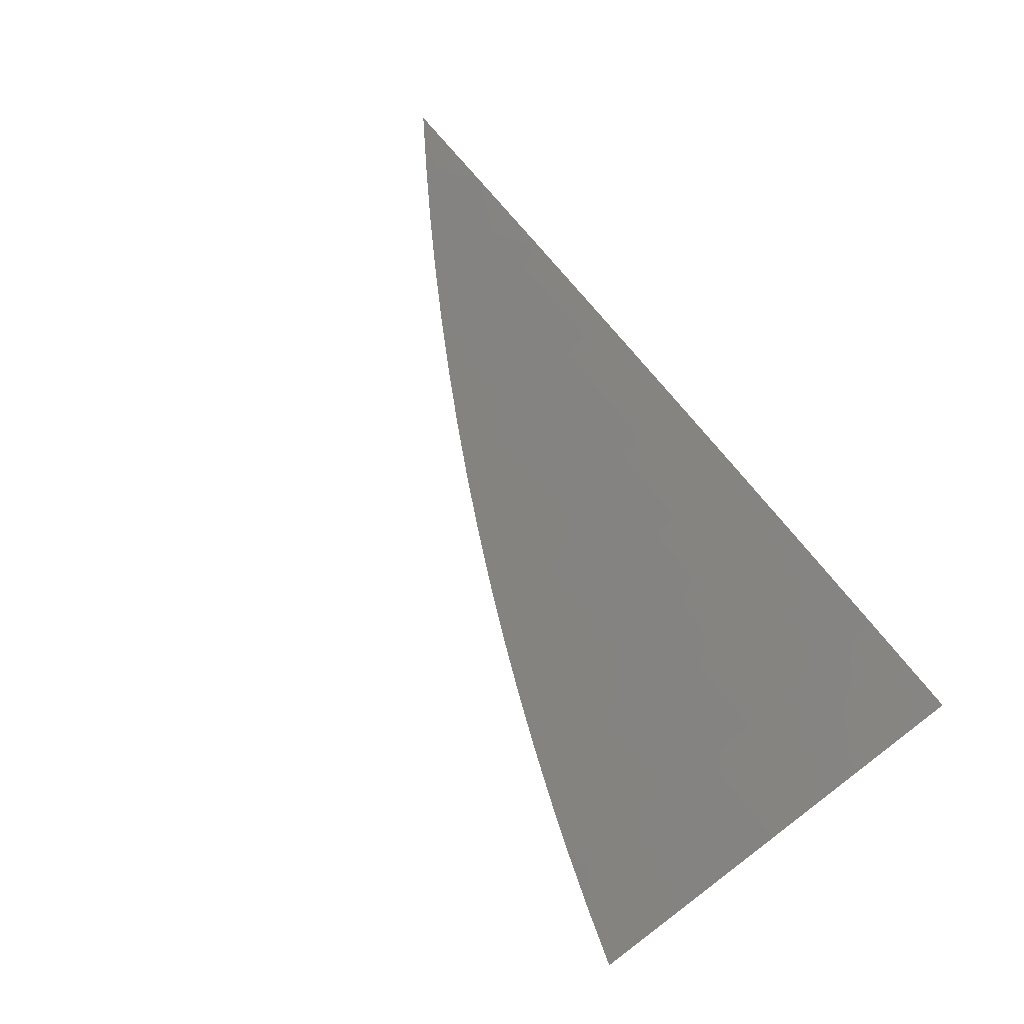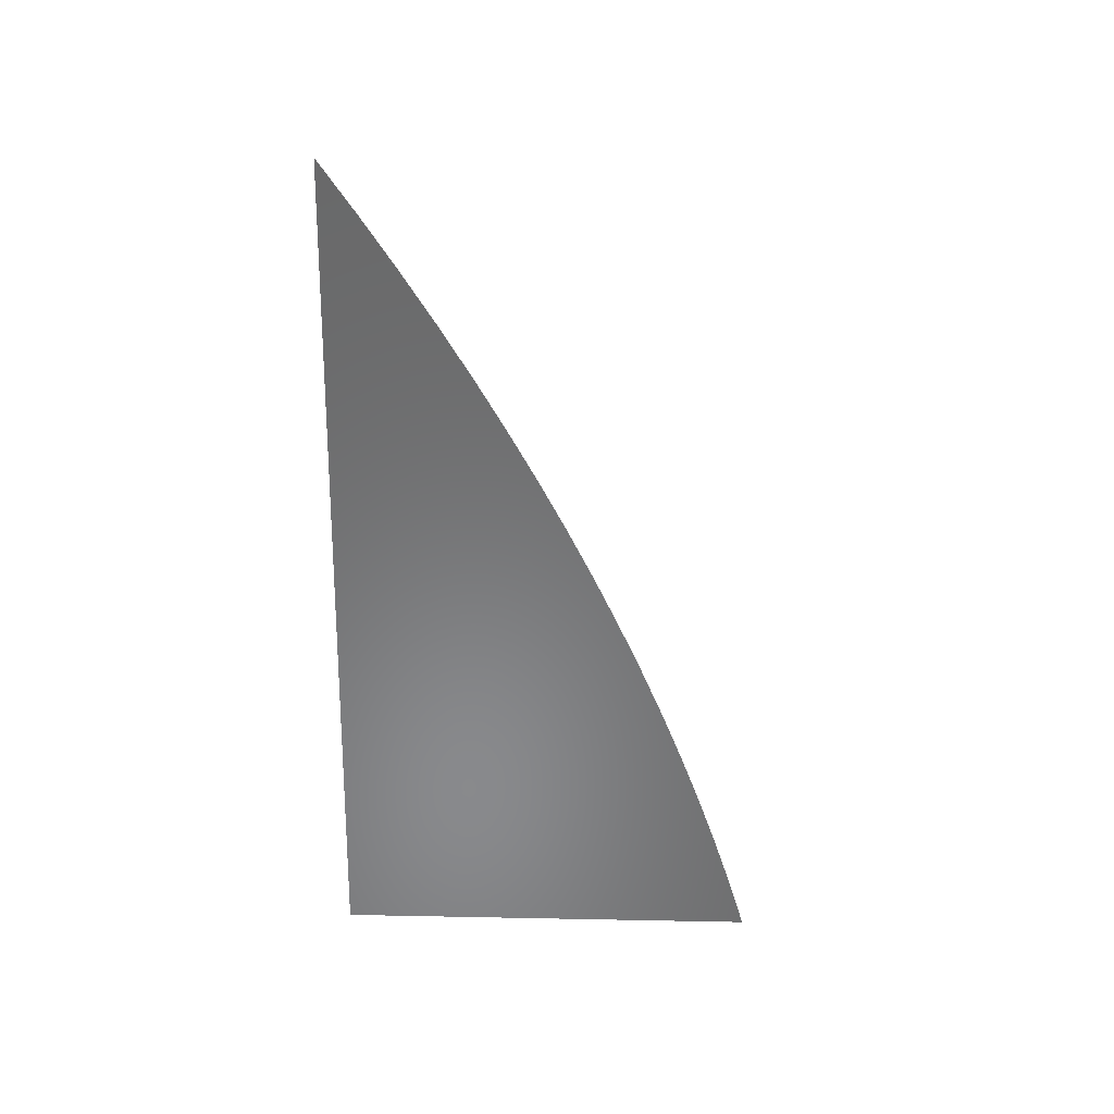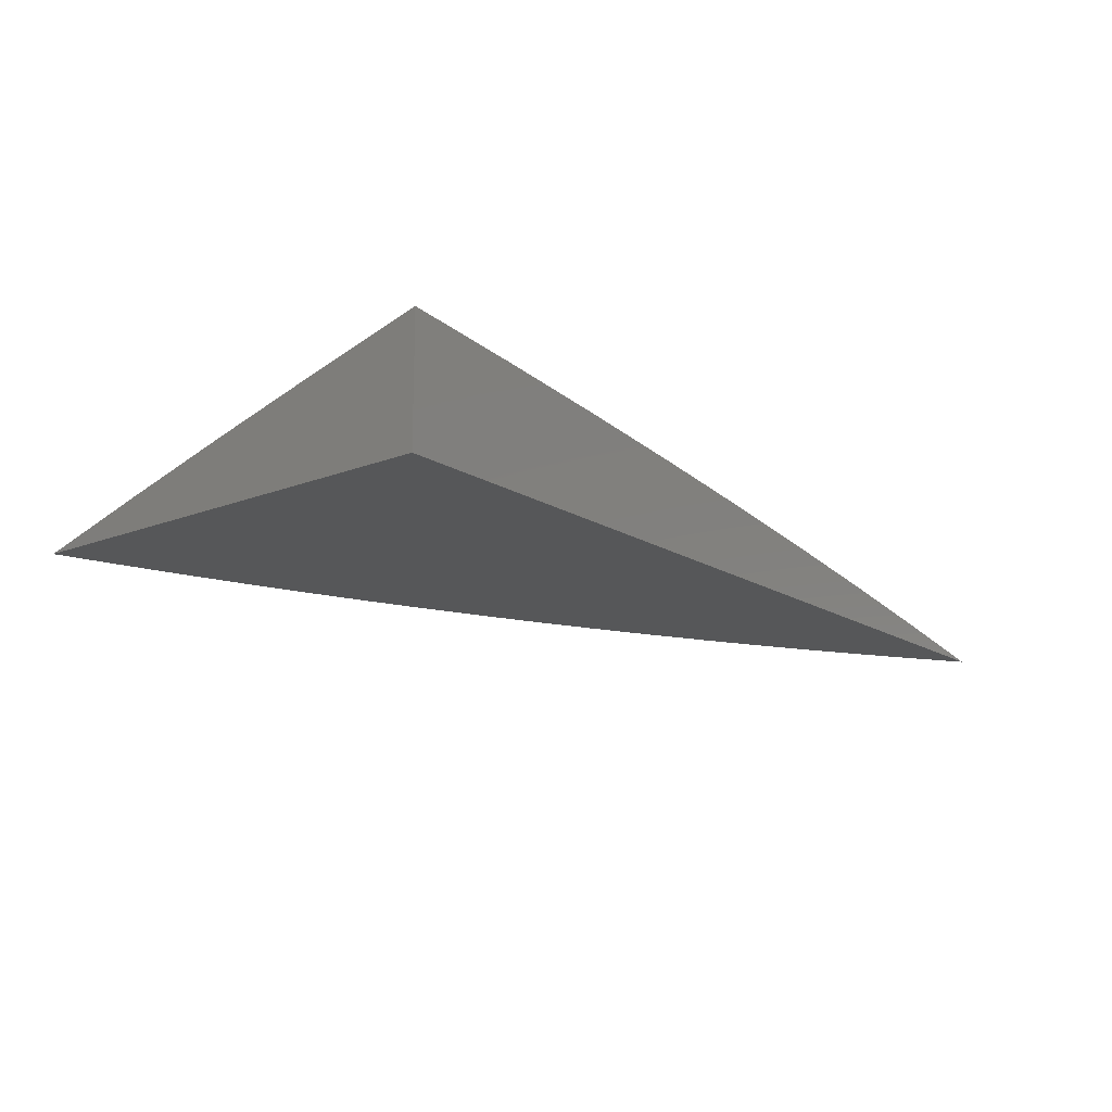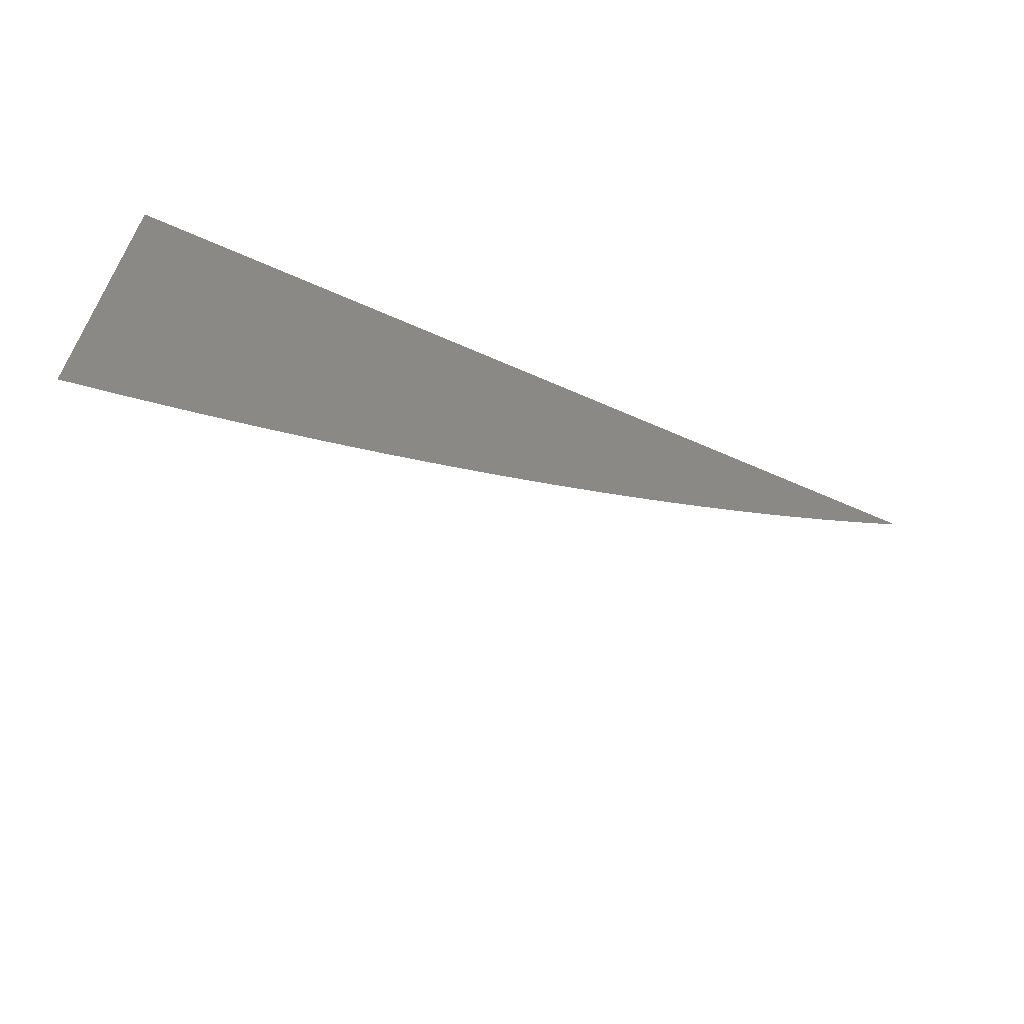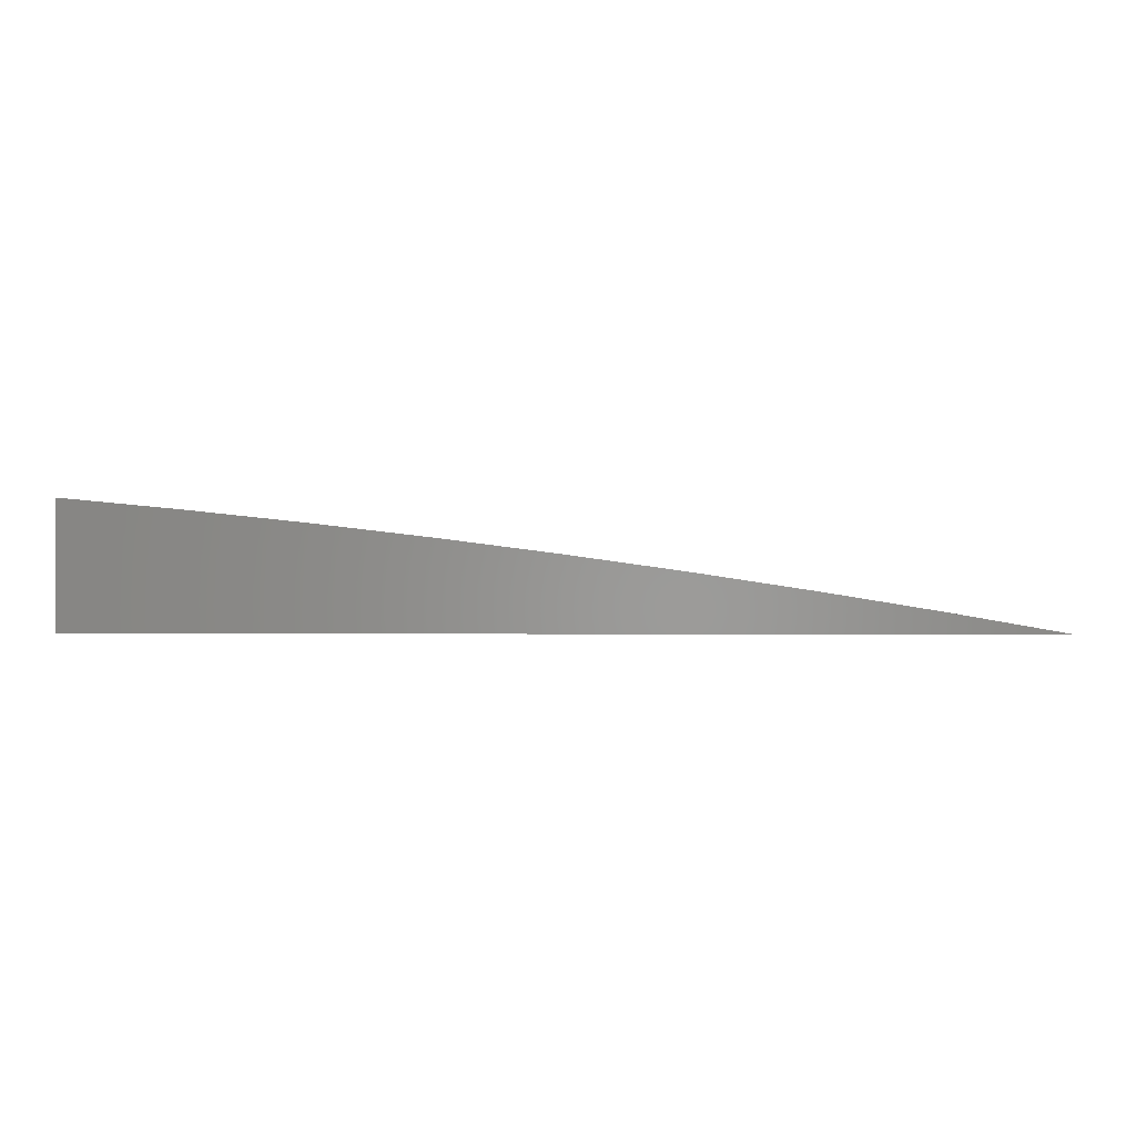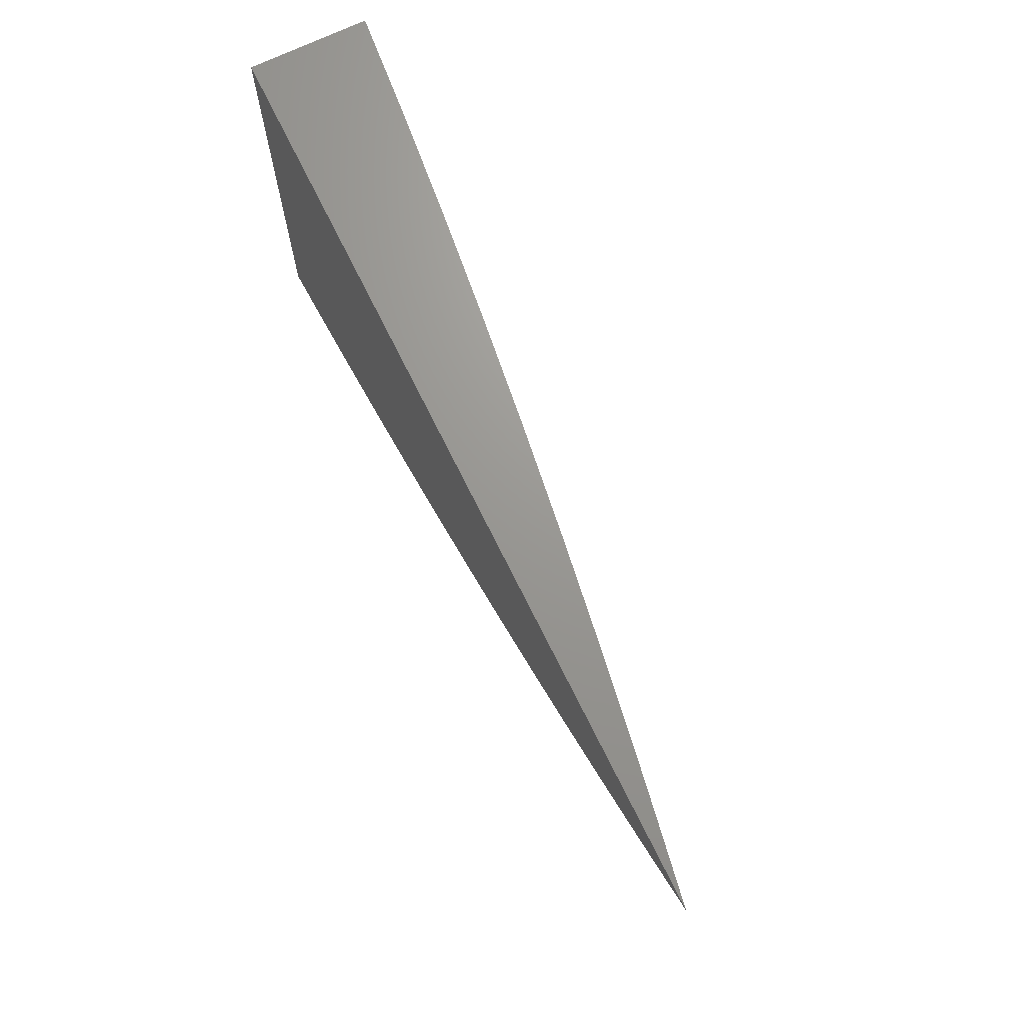
<metadata>
{"format":"stl","ext":"stl","renderer":"f3d","projection":"perspective","resolution":1024,"background":"white","views":[{"elev":79.1,"azim":-128.2,"up":"+Y"},{"elev":-55.6,"azim":88.5,"up":"+Y"},{"elev":-16.3,"azim":-51.3,"up":"+Y"},{"elev":-62.9,"azim":-24.1,"up":"+Z"},{"elev":-0.6,"azim":1.7,"up":"+Y"},{"elev":69.8,"azim":63.9,"up":"+Z"}]}
</metadata>
<code>
# stl→obj: 111 verts, 218 faces
v 1.123 11.12 -3
v 1.121 11.11 -3.03
v 1 11.13 -3
v 1.12 11.11 -3.06
v 1 11.1 -3.12
v 1.119 11.1 -3.09
v 1.118 11.09 -3.12
v 1.24 11.08 -3.12
v 1.239 11.07 -3.15
v 1.3 11.06 -3.15
v 1.299 11.05 -3.18
v 1.36 11.05 -3.18
v 1.358 11.03 -3.24
v 1.419 11.02 -3.24
v 1.417 11.01 -3.299
v 1.448 11 -3.308
v 1.385 11 -3.336
v 1.243 11.1 -3.03
v 1.246 11.11 -3
v 1.304 11.09 -3.03
v 1.369 11.09 -3
v 1.365 11.09 -3.03
v 1.426 11.08 -3.03
v 1.425 11.07 -3.06
v 1.486 11.06 -3.06
v 1.485 11.05 -3.09
v 1.546 11.05 -3.09
v 1.545 11.04 -3.12
v 1.607 11.03 -3.12
v 1.605 11.02 -3.15
v 1.667 11.01 -3.15
v 1.666 11 -3.18
v 1.692 11 -3.182
v 1.632 11 -3.215
v 1.492 11.08 -3
v 1.487 11.07 -3.03
v 1.548 11.05 -3.06
v 1.608 11.04 -3.09
v 1.668 11.02 -3.12
v 1.728 11 -3.15
v 1.751 11 -3.148
v 1.729 11.01 -3.12
v 1.791 11 -3.12
v 1.731 11.02 -3.09
v 1.792 11.01 -3.09
v 1.732 11.03 -3.06
v 1.793 11.02 -3.06
v 1.733 11.03 -3.03
v 1.795 11.02 -3.03
v 1.737 11.04 -3
v 1.859 11.02 -3
v 1.549 11.06 -3.03
v 1.614 11.06 -3
v 1.61 11.05 -3.03
v 1.671 11.04 -3.03
v 1.67 11.04 -3.06
v 1.981 11 -3
v 1.918 11 -3.03
v 1.856 11.01 -3.03
v 1.855 11.01 -3.06
v 1.81 11 -3.113
v 1.925 11 -3.039
v 1.867 11 -3.076
v 1.604 11.01 -3.18
v 1.571 11 -3.247
v 1.543 11.02 -3.18
v 1.541 11.01 -3.24
v 1.482 11.03 -3.18
v 1.48 11.01 -3.24
v 1.421 11.04 -3.18
v 1.51 11 -3.278
v 1.356 11.01 -3.299
v 1.322 11 -3.363
v 1.295 11.02 -3.299
v 1.293 11 -3.359
v 1.235 11.03 -3.299
v 1.233 11.01 -3.359
v 1.114 11.04 -3.299
v 1.112 11.02 -3.359
v 1 11.03 -3.36
v 1.11 11.01 -3.419
v 1.065 11 -3.458
v 1.13 11 -3.436
v 1.195 11 -3.413
v 1.259 11 -3.389
v 1 11 -3.479
v 1 11.07 -3.24
v 1.115 11.06 -3.24
v 1.236 11.04 -3.24
v 1.297 11.04 -3.24
v 1.117 11.07 -3.18
v 1.118 11.08 -3.15
v 1.242 11.09 -3.06
v 1.303 11.09 -3.06
v 1.364 11.08 -3.06
v 1.241 11.08 -3.09
v 1.302 11.08 -3.09
v 1.363 11.07 -3.09
v 1.424 11.06 -3.09
v 1.238 11.06 -3.18
v 1.301 11.07 -3.12
v 1.361 11.05 -3.15
v 1.362 11.06 -3.12
v 1.423 11.05 -3.12
v 1.484 11.05 -3.12
v 1.422 11.05 -3.15
v 1.483 11.04 -3.15
v 1.544 11.03 -3.15
v 1.609 11.05 -3.06
v 1.669 11.03 -3.09
v 1 11 -3
f 1 2 3
f 3 2 4
f 3 4 5
f 5 4 6
f 5 6 7
f 7 6 8
f 7 8 9
f 9 8 10
f 9 10 11
f 11 10 12
f 11 12 13
f 13 12 14
f 13 14 15
f 15 14 16
f 15 16 17
f 2 1 18
f 18 1 19
f 18 19 20
f 20 19 21
f 20 21 22
f 22 21 23
f 22 23 24
f 24 23 25
f 24 25 26
f 26 25 27
f 26 27 28
f 28 27 29
f 28 29 30
f 30 29 31
f 30 31 32
f 32 31 33
f 32 33 34
f 21 35 23
f 23 35 36
f 23 36 25
f 25 36 37
f 25 37 27
f 27 37 38
f 27 38 29
f 29 38 39
f 29 39 31
f 31 39 40
f 31 40 33
f 33 40 41
f 41 40 42
f 41 42 43
f 43 42 44
f 43 44 45
f 45 44 46
f 45 46 47
f 47 46 48
f 47 48 49
f 49 48 50
f 49 50 51
f 36 35 52
f 52 35 53
f 52 53 54
f 54 53 55
f 54 55 56
f 56 55 46
f 56 46 44
f 53 50 55
f 55 50 48
f 55 48 46
f 57 58 51
f 51 58 59
f 51 59 49
f 49 59 60
f 49 60 47
f 47 60 61
f 47 61 45
f 45 61 43
f 57 62 58
f 58 62 63
f 58 63 59
f 59 63 60
f 63 61 60
f 61 41 43
f 32 34 64
f 64 34 65
f 64 65 66
f 66 65 67
f 66 67 68
f 68 67 69
f 68 69 70
f 70 69 14
f 70 14 12
f 65 71 67
f 67 71 69
f 71 16 69
f 69 16 14
f 15 17 72
f 72 17 73
f 72 73 74
f 74 73 75
f 74 75 76
f 76 75 77
f 76 77 78
f 78 77 79
f 78 79 80
f 80 79 81
f 80 81 82
f 82 81 83
f 83 81 79
f 83 79 84
f 84 79 77
f 84 77 85
f 85 77 75
f 85 75 73
f 82 86 80
f 80 87 78
f 78 87 88
f 78 88 76
f 76 88 89
f 76 89 74
f 74 89 90
f 74 90 72
f 72 90 13
f 72 13 15
f 88 87 91
f 91 87 5
f 91 5 92
f 92 5 7
f 92 7 9
f 4 2 93
f 93 2 18
f 93 18 94
f 94 18 20
f 94 20 95
f 95 20 22
f 95 22 24
f 6 4 96
f 96 4 93
f 96 93 97
f 97 93 94
f 97 94 98
f 98 94 95
f 98 95 99
f 99 95 24
f 99 24 26
f 89 88 91
f 91 92 100
f 100 92 9
f 100 9 11
f 6 96 8
f 8 96 101
f 8 101 10
f 10 101 102
f 10 102 12
f 12 102 70
f 101 96 97
f 90 89 100
f 100 89 91
f 90 100 11
f 101 97 103
f 103 97 98
f 103 98 104
f 104 98 99
f 104 99 105
f 105 99 26
f 105 26 28
f 13 90 11
f 104 106 103
f 103 106 102
f 103 102 101
f 68 70 106
f 106 70 102
f 106 104 107
f 107 104 105
f 107 105 108
f 108 105 28
f 108 28 30
f 36 52 37
f 37 52 109
f 37 109 38
f 38 109 110
f 38 110 39
f 39 110 42
f 39 42 40
f 108 66 107
f 107 66 68
f 107 68 106
f 66 108 64
f 64 108 30
f 64 30 32
f 54 56 109
f 109 56 110
f 42 110 44
f 44 110 56
f 52 54 109
f 86 82 111
f 111 82 83
f 111 83 84
f 84 85 111
f 111 85 73
f 111 73 17
f 17 16 111
f 111 16 71
f 111 71 65
f 65 34 111
f 111 34 33
f 111 33 41
f 41 61 111
f 111 61 63
f 111 63 62
f 62 57 111
f 57 51 111
f 111 51 50
f 111 50 53
f 53 35 111
f 111 35 21
f 111 21 19
f 19 1 111
f 111 1 3
f 3 5 111
f 111 5 87
f 111 87 80
f 80 86 111

</code>
